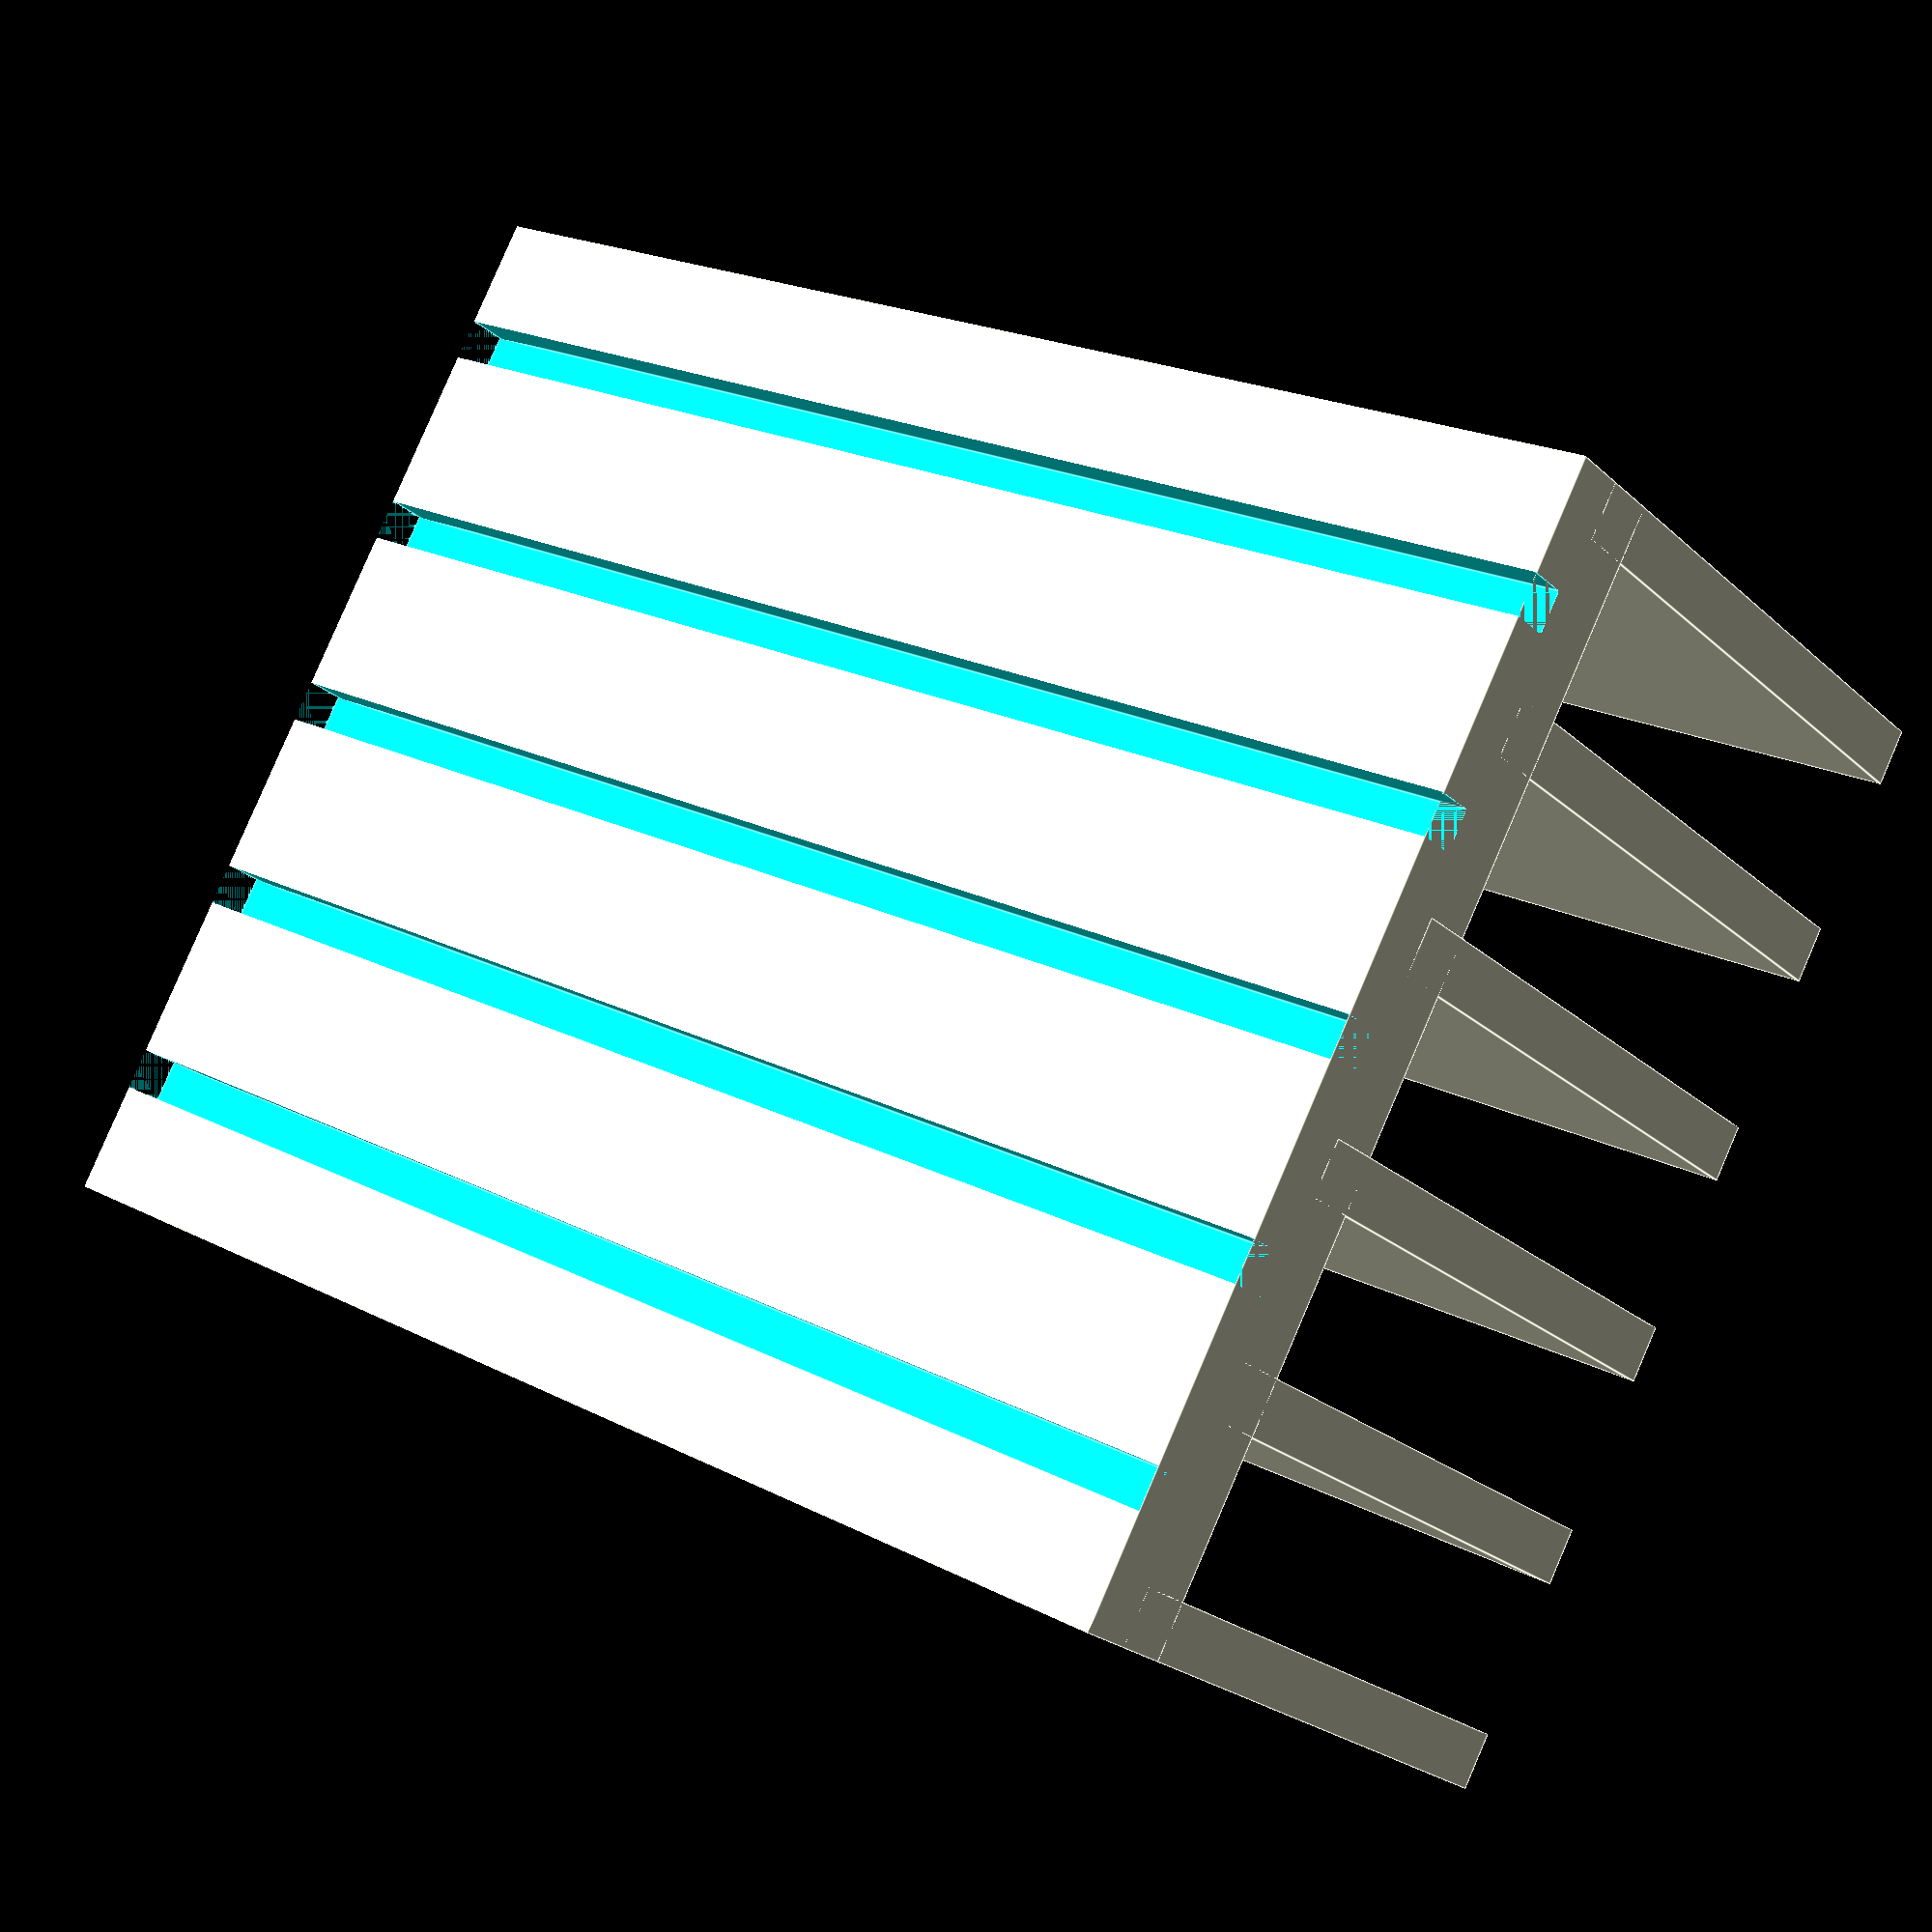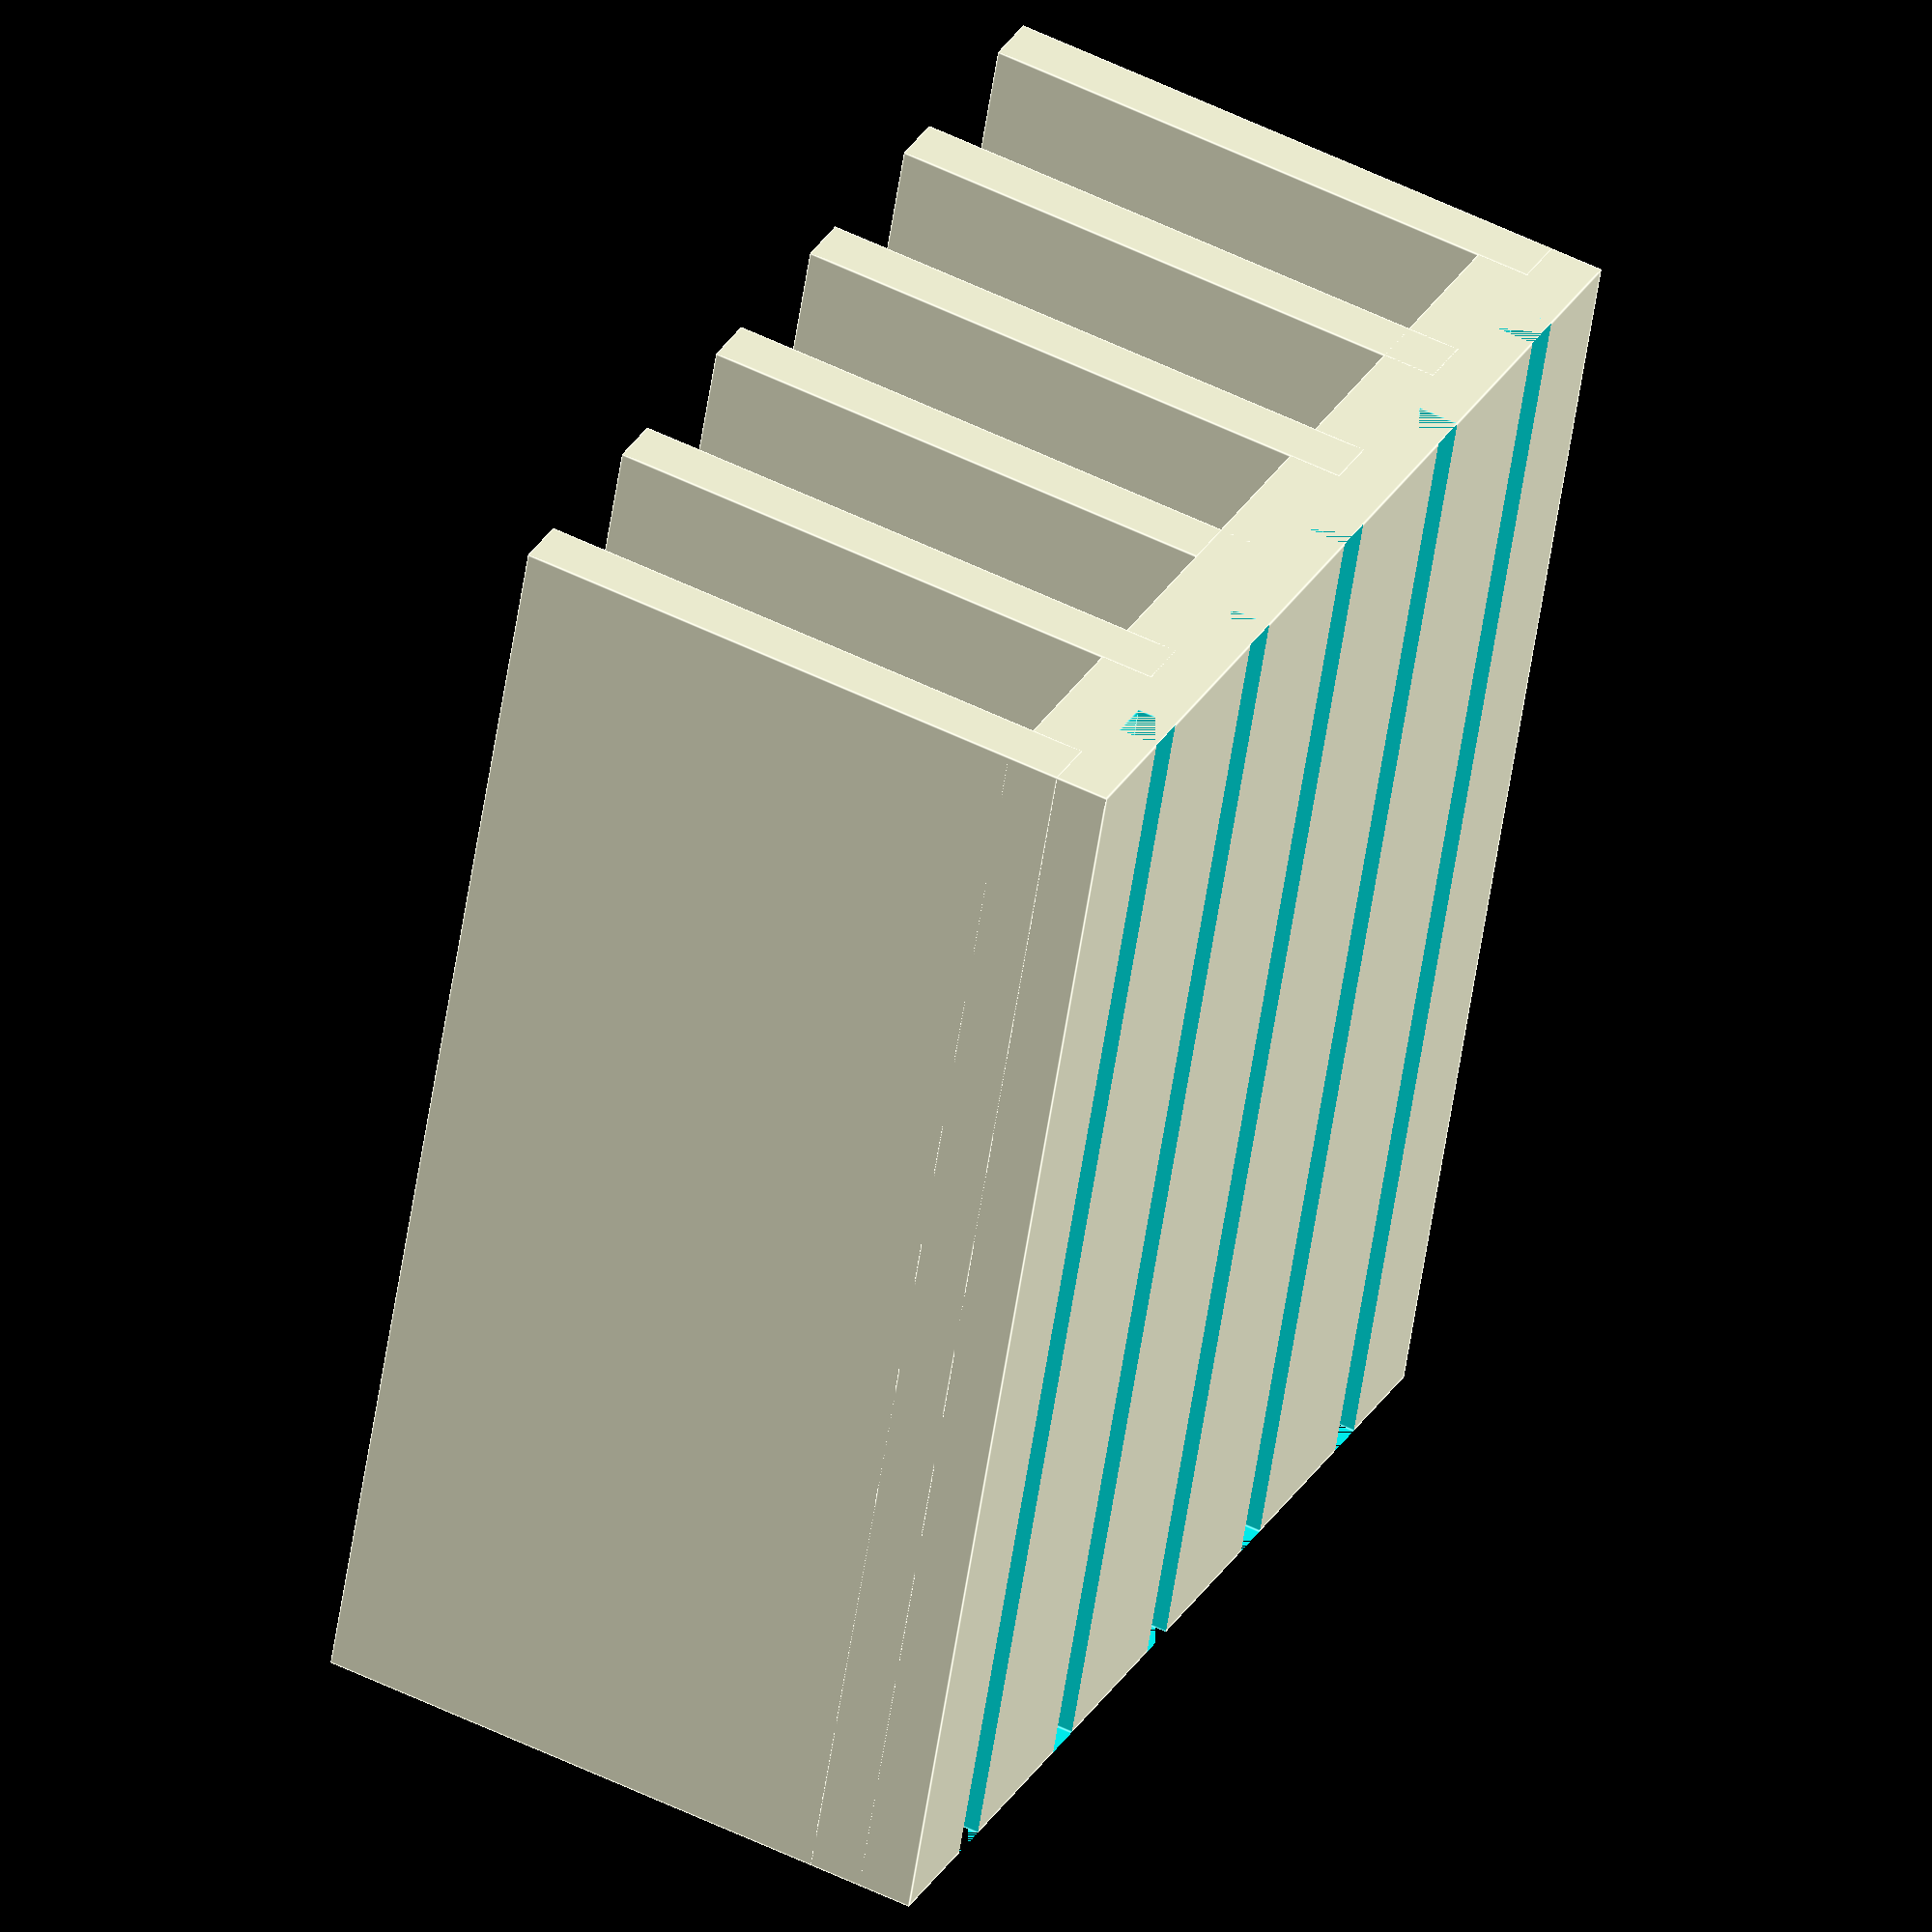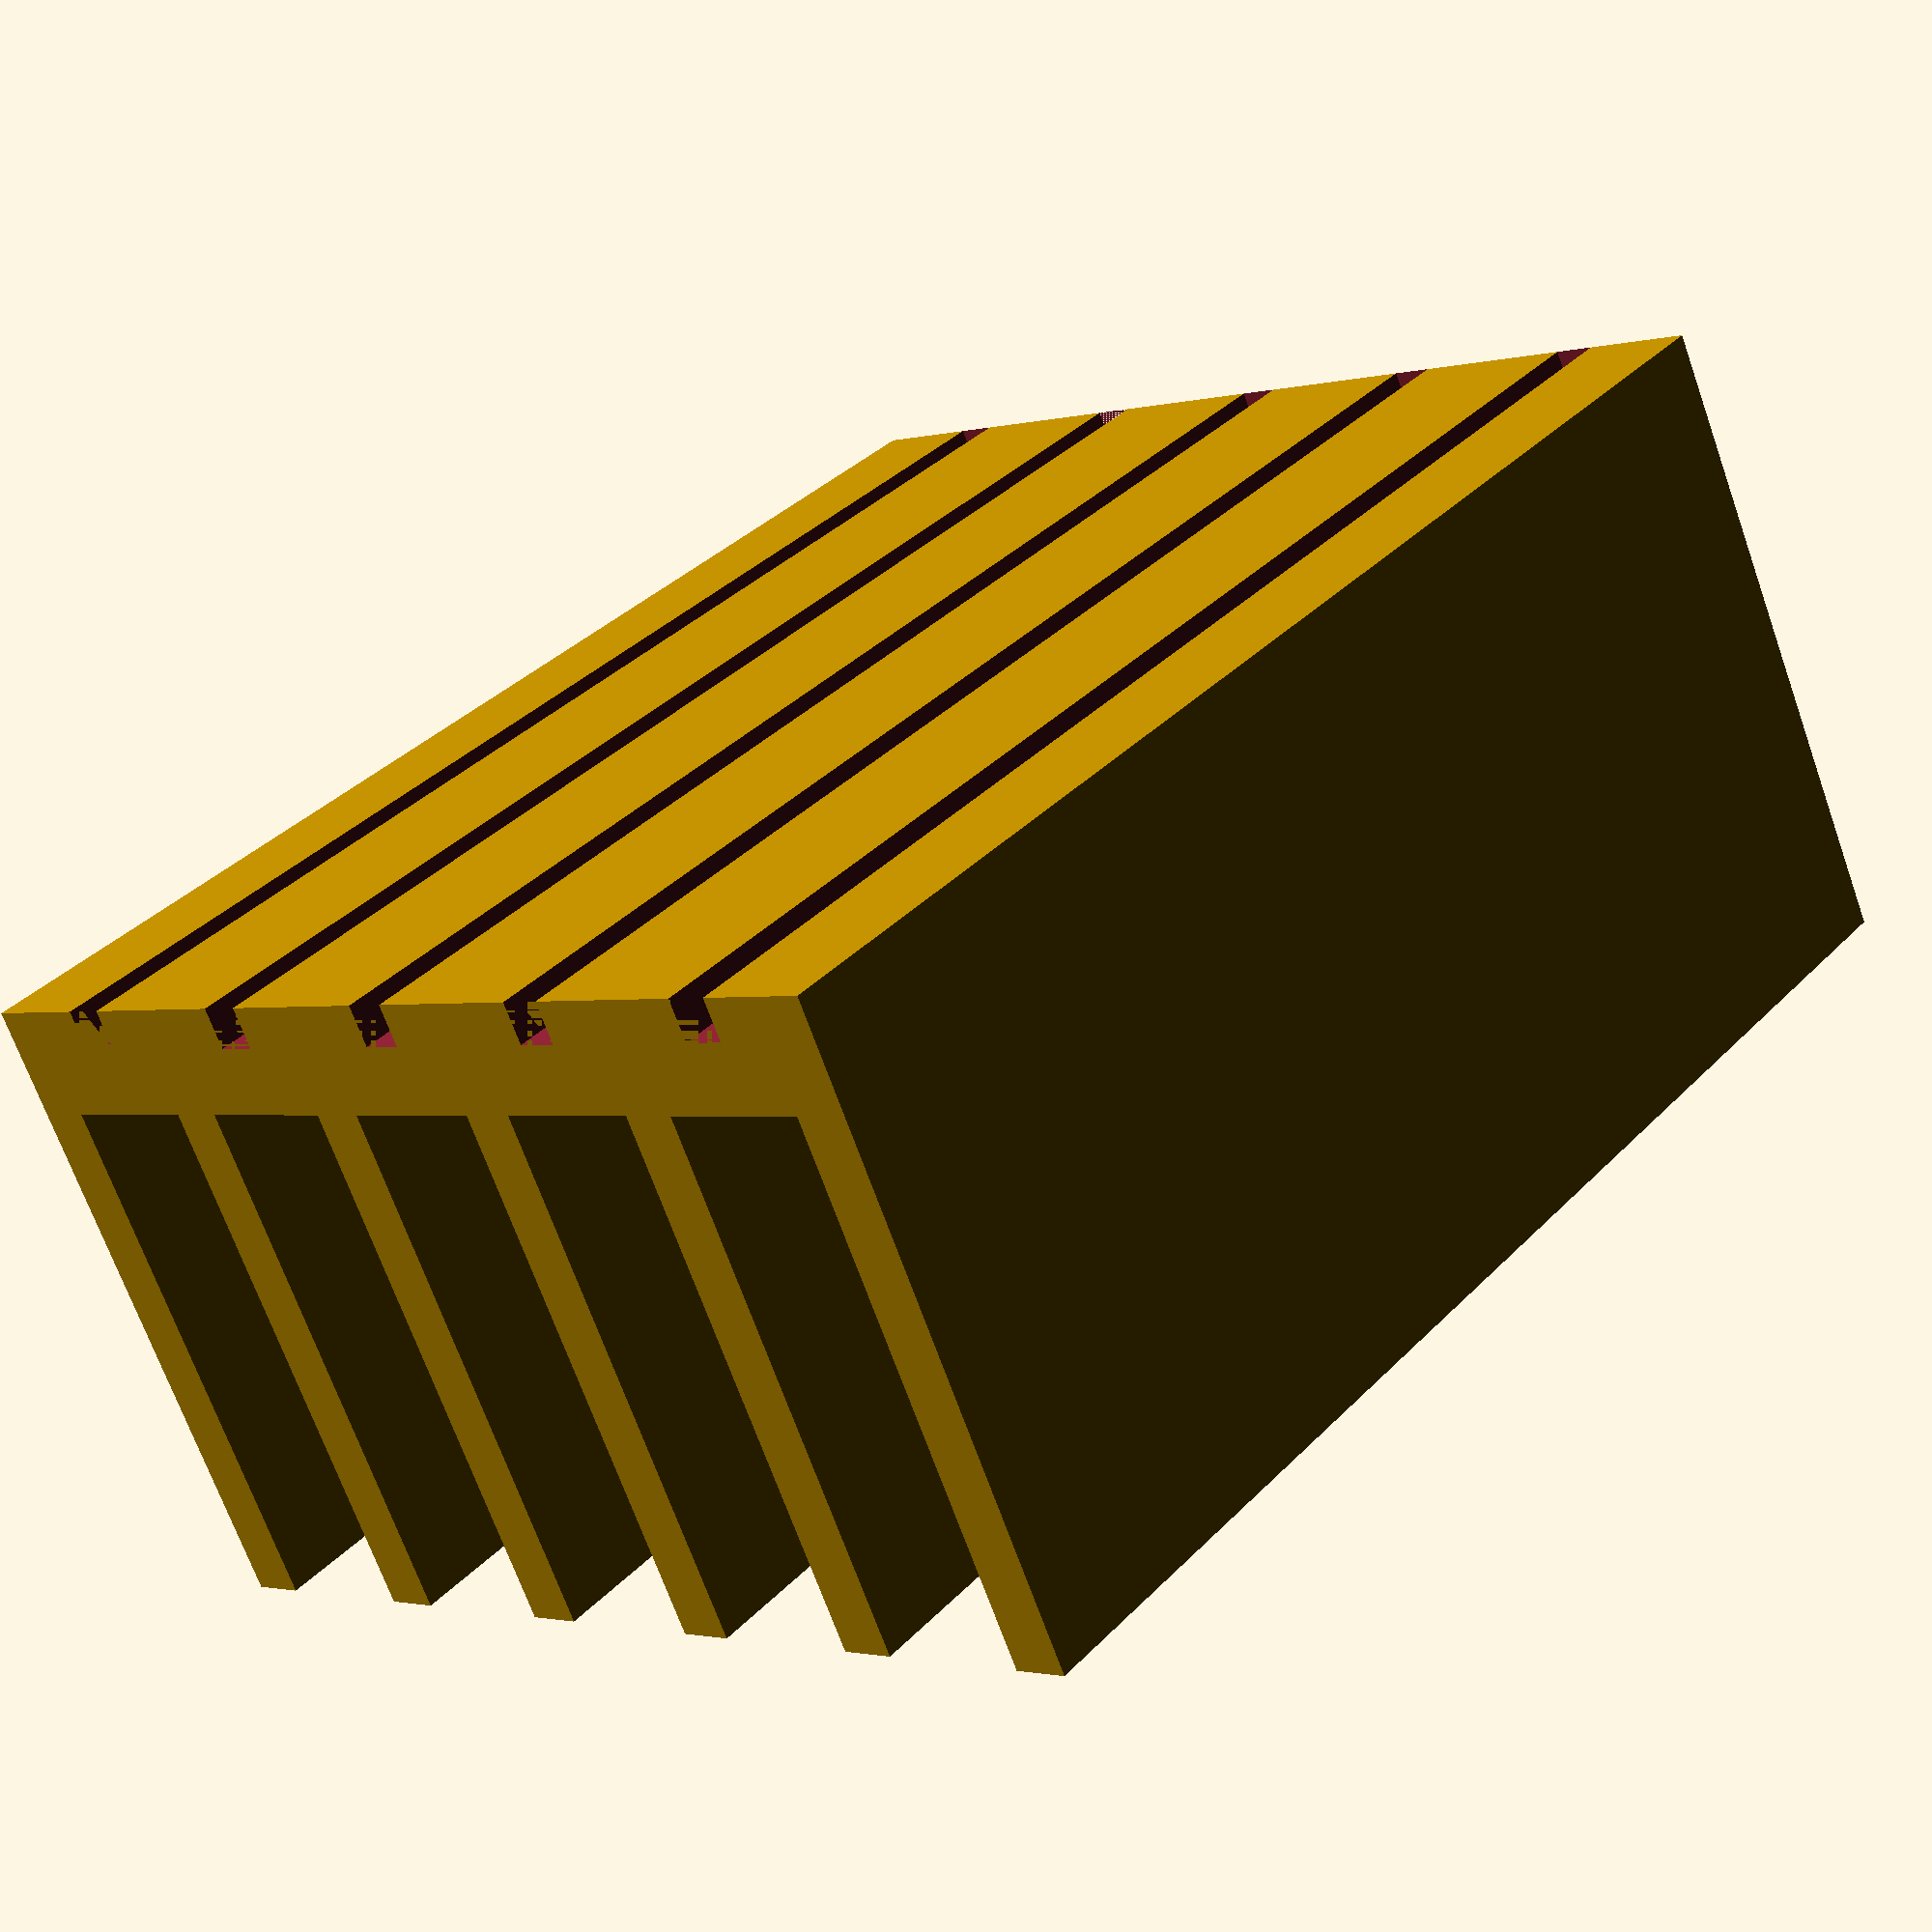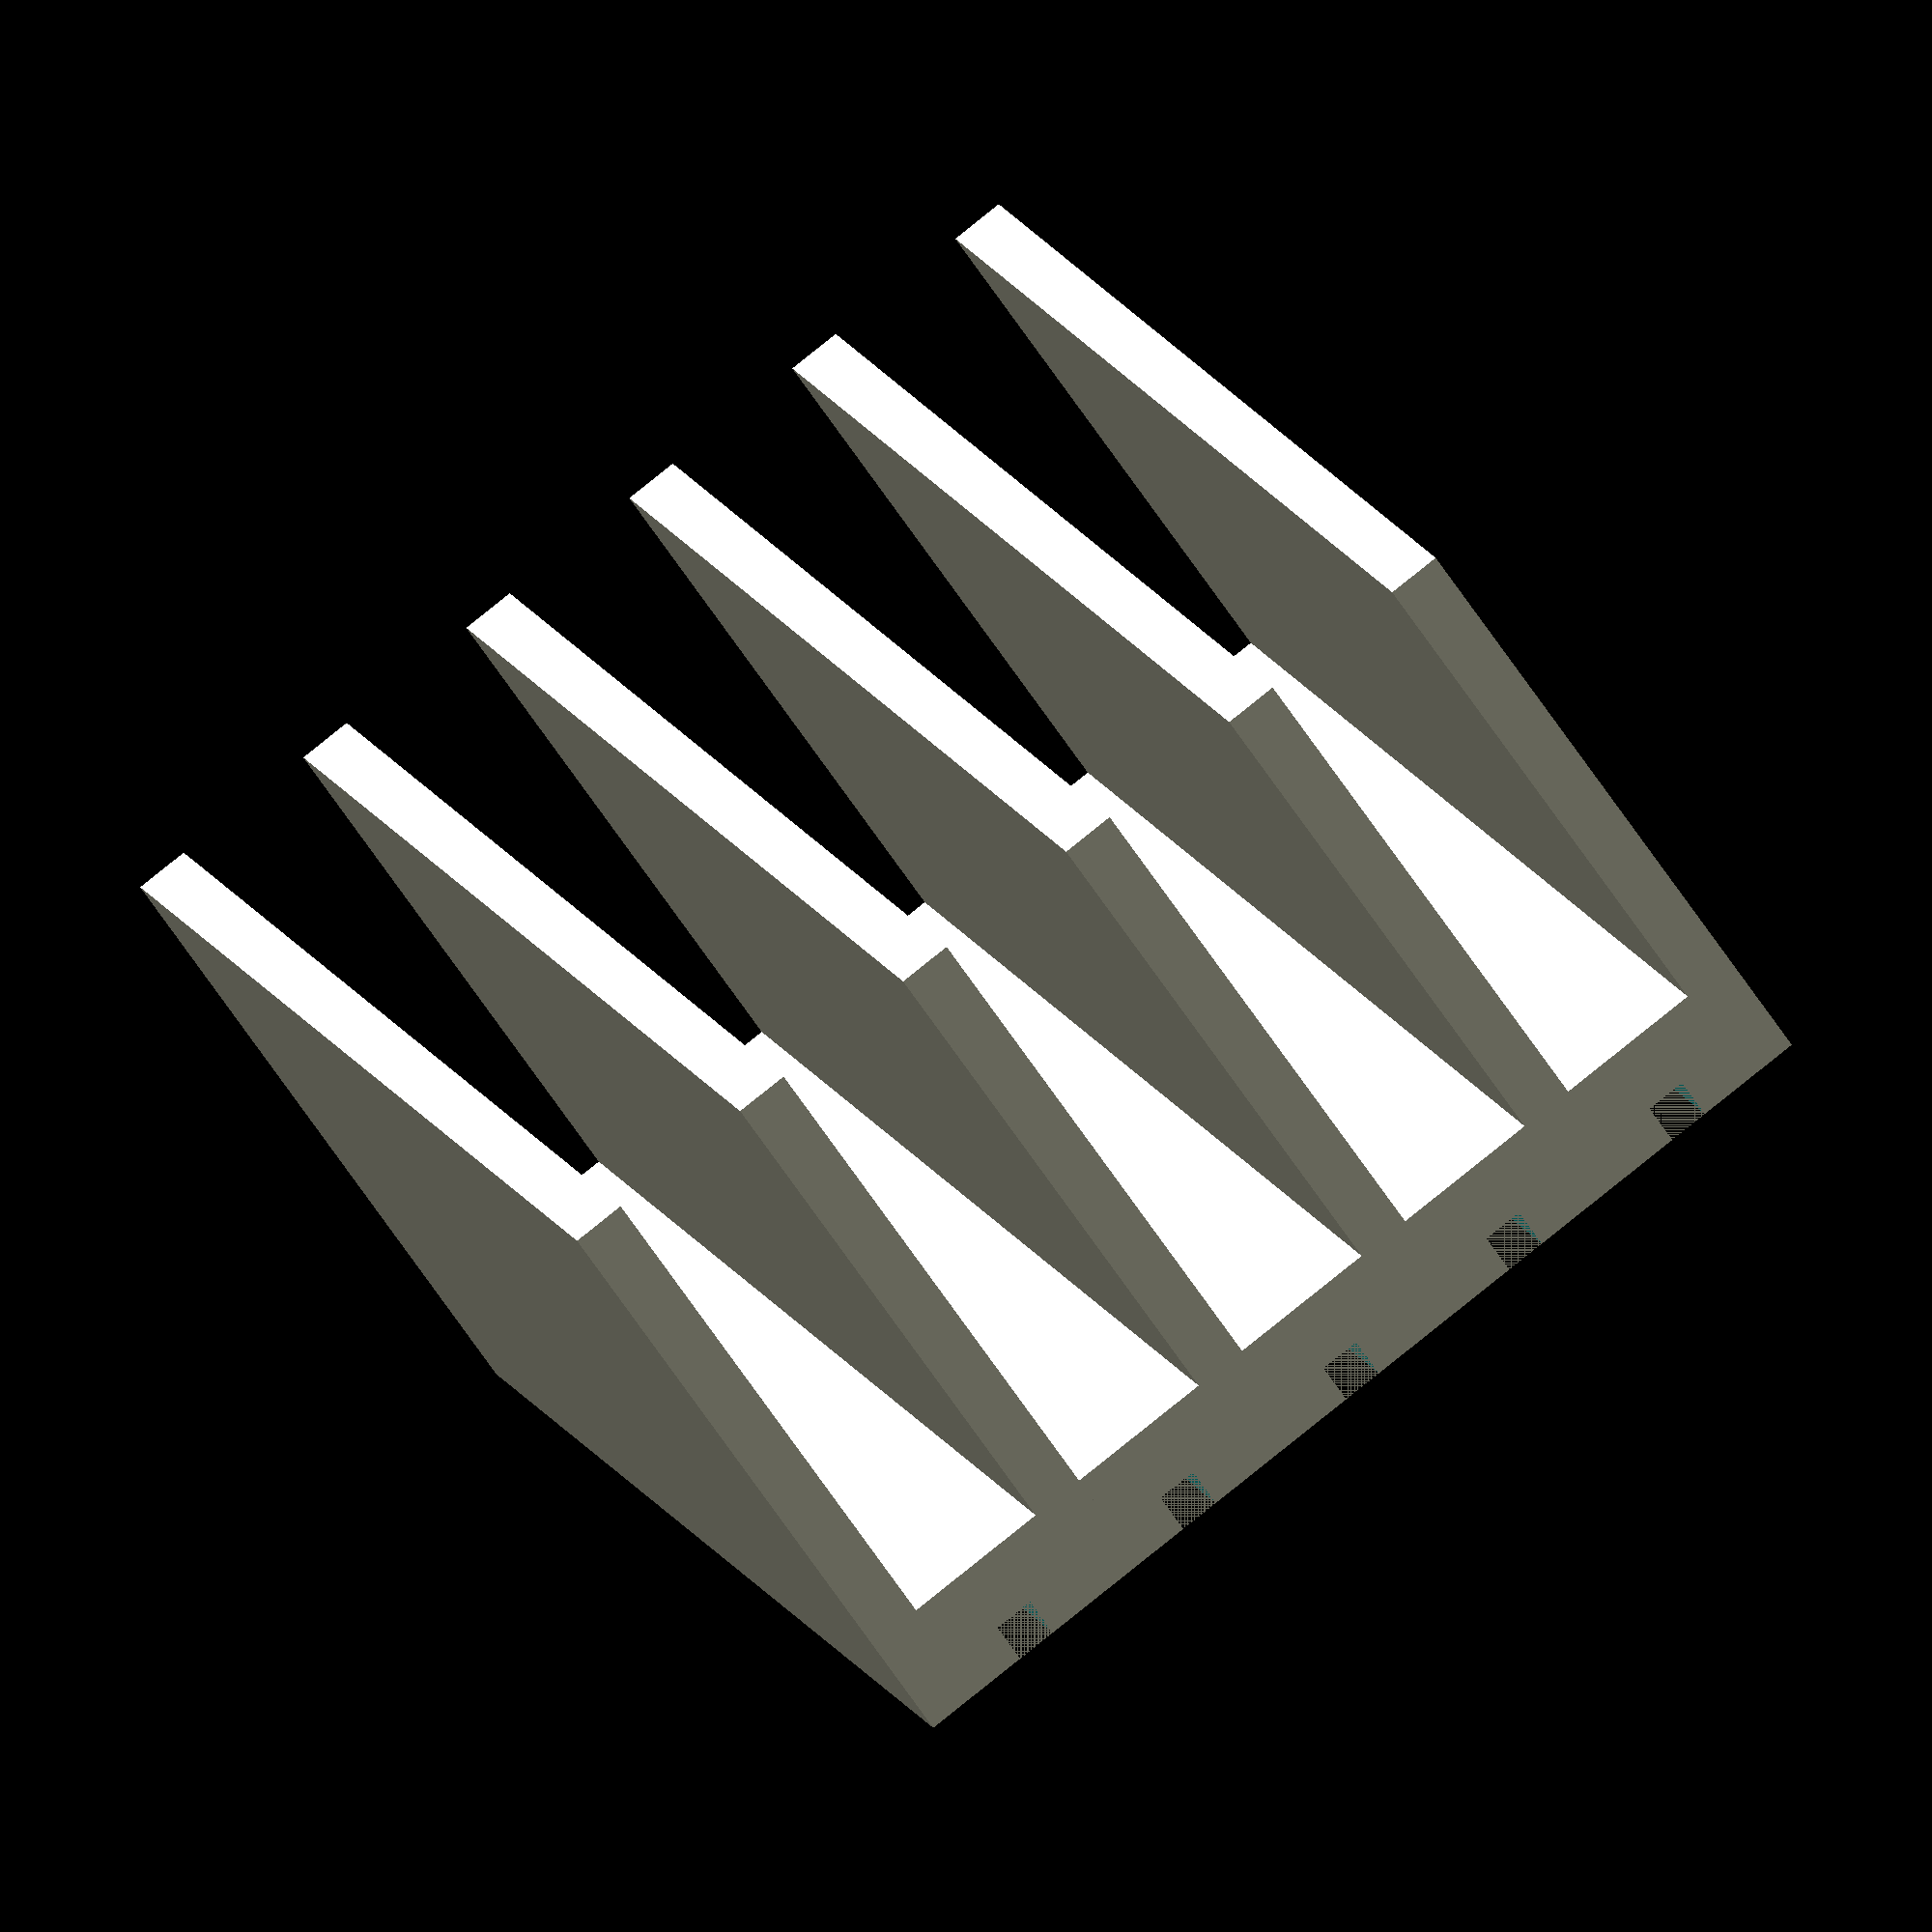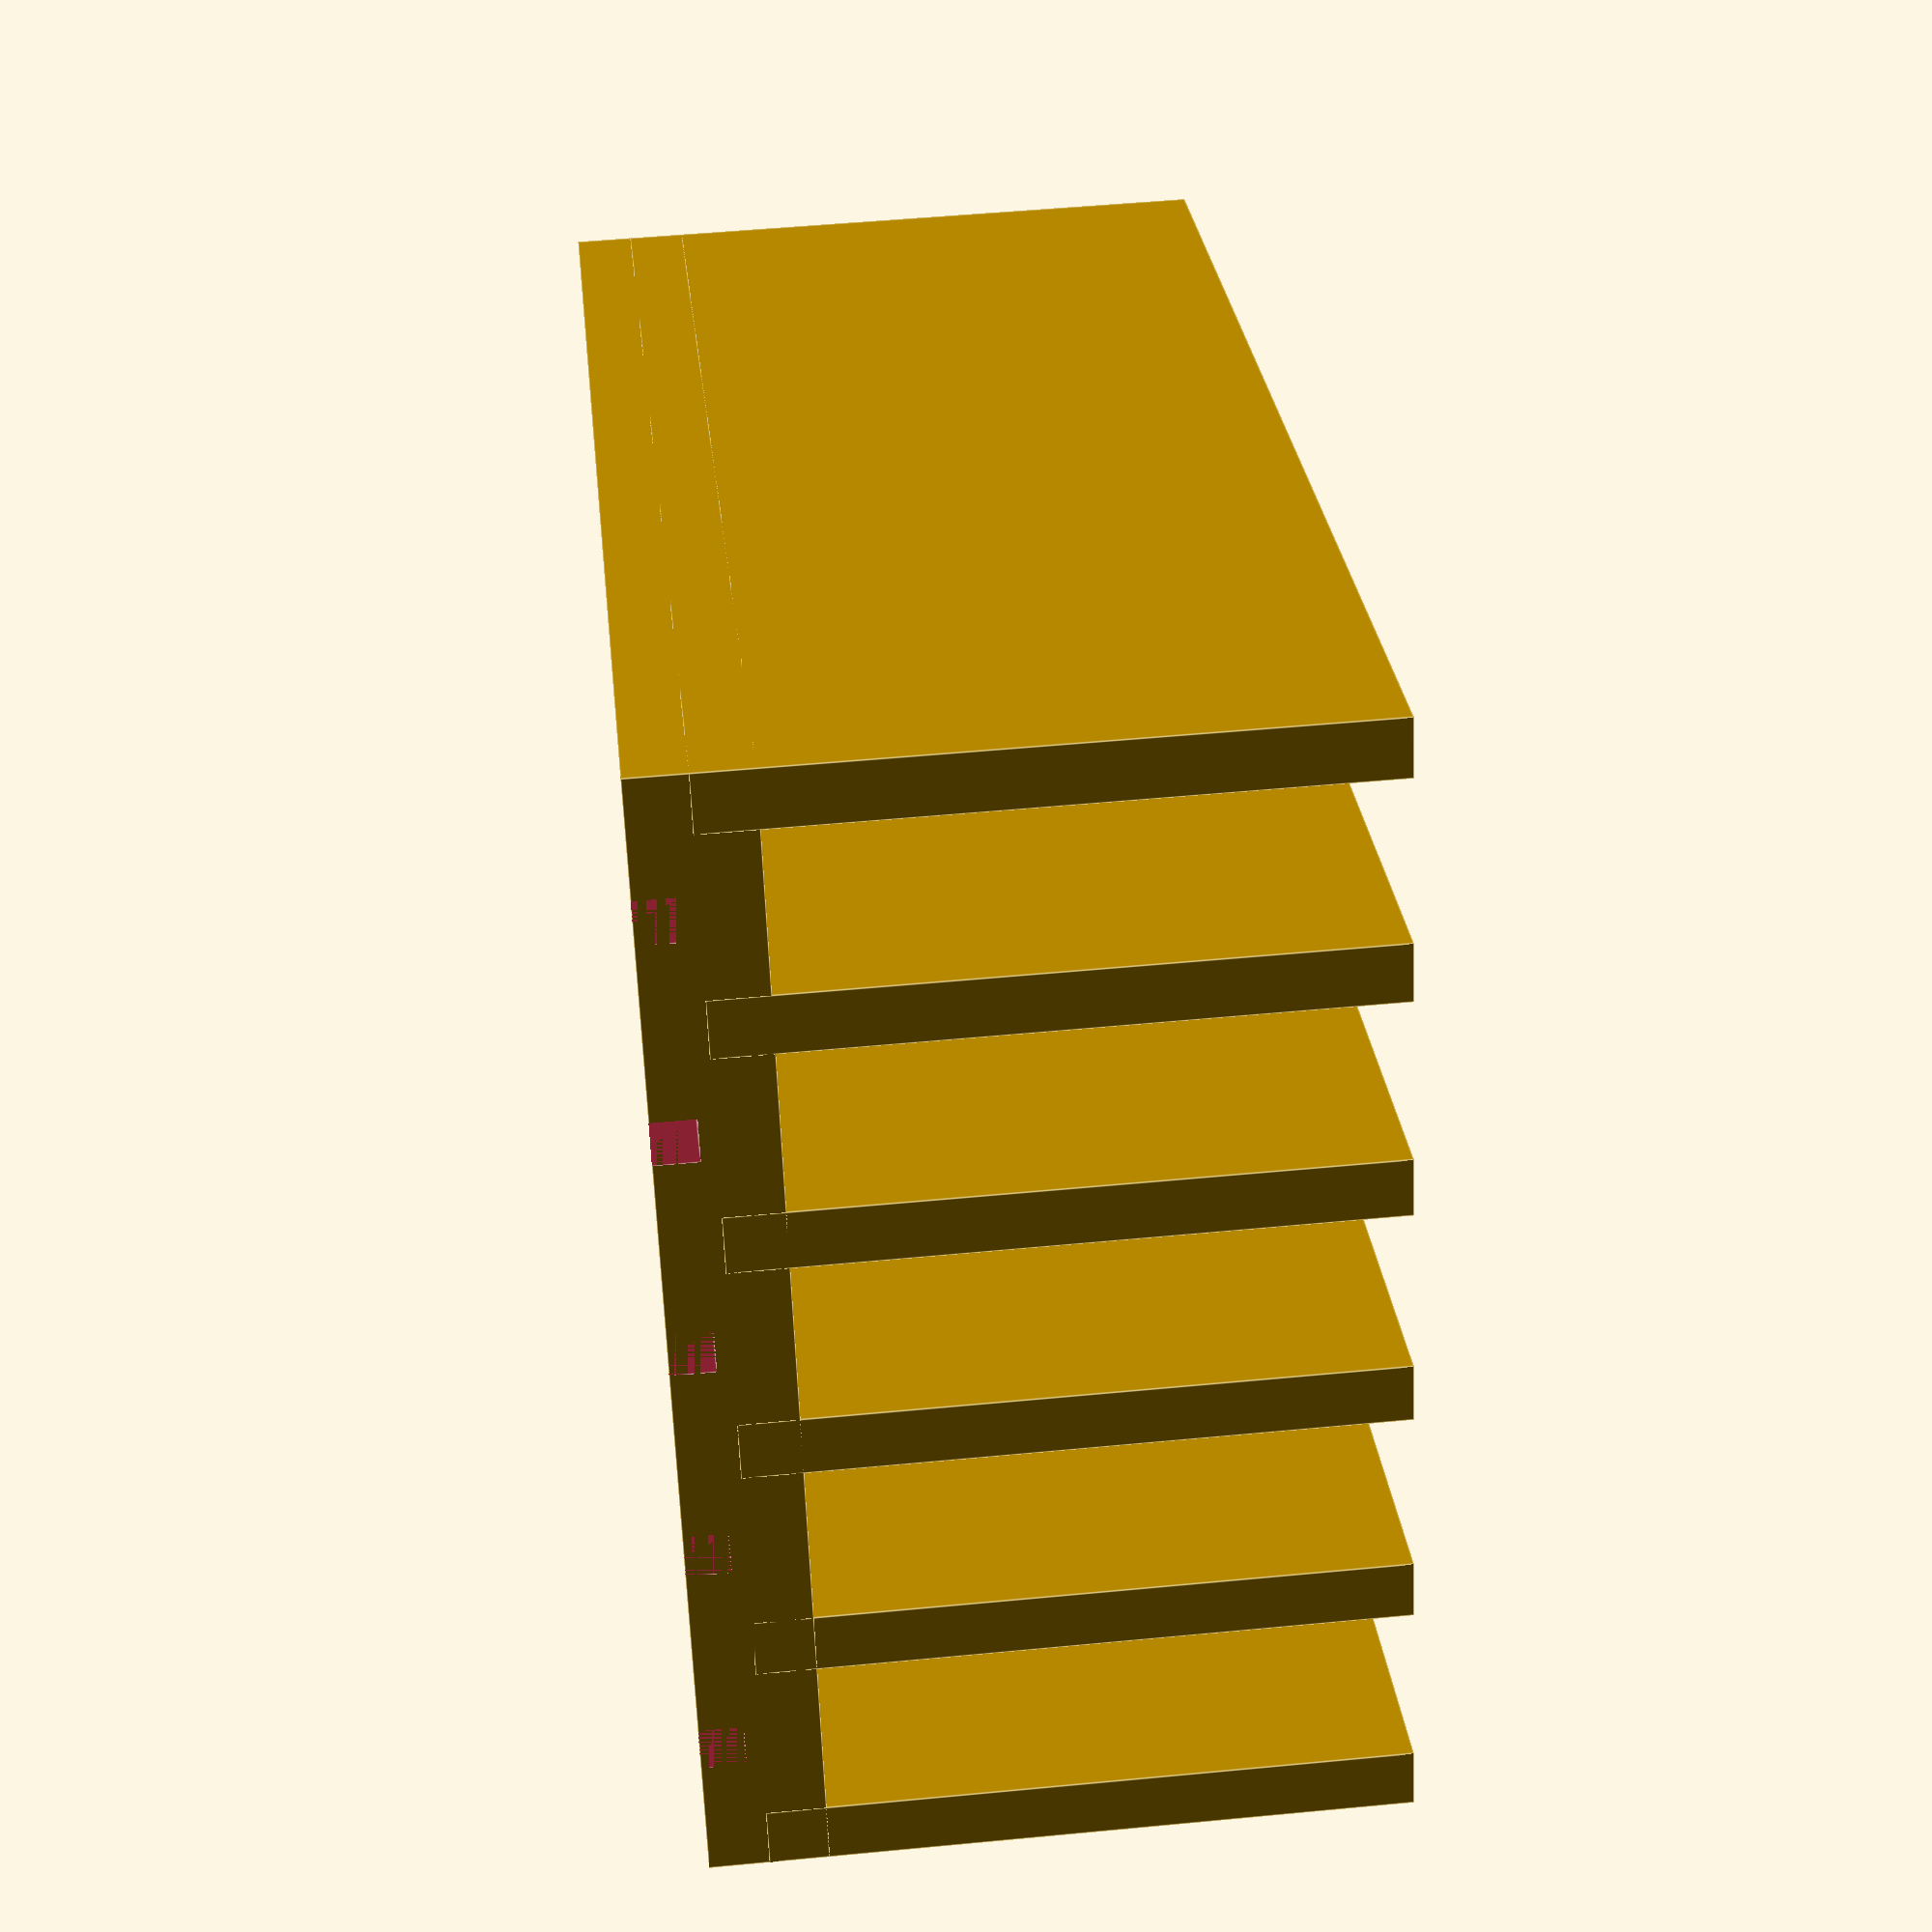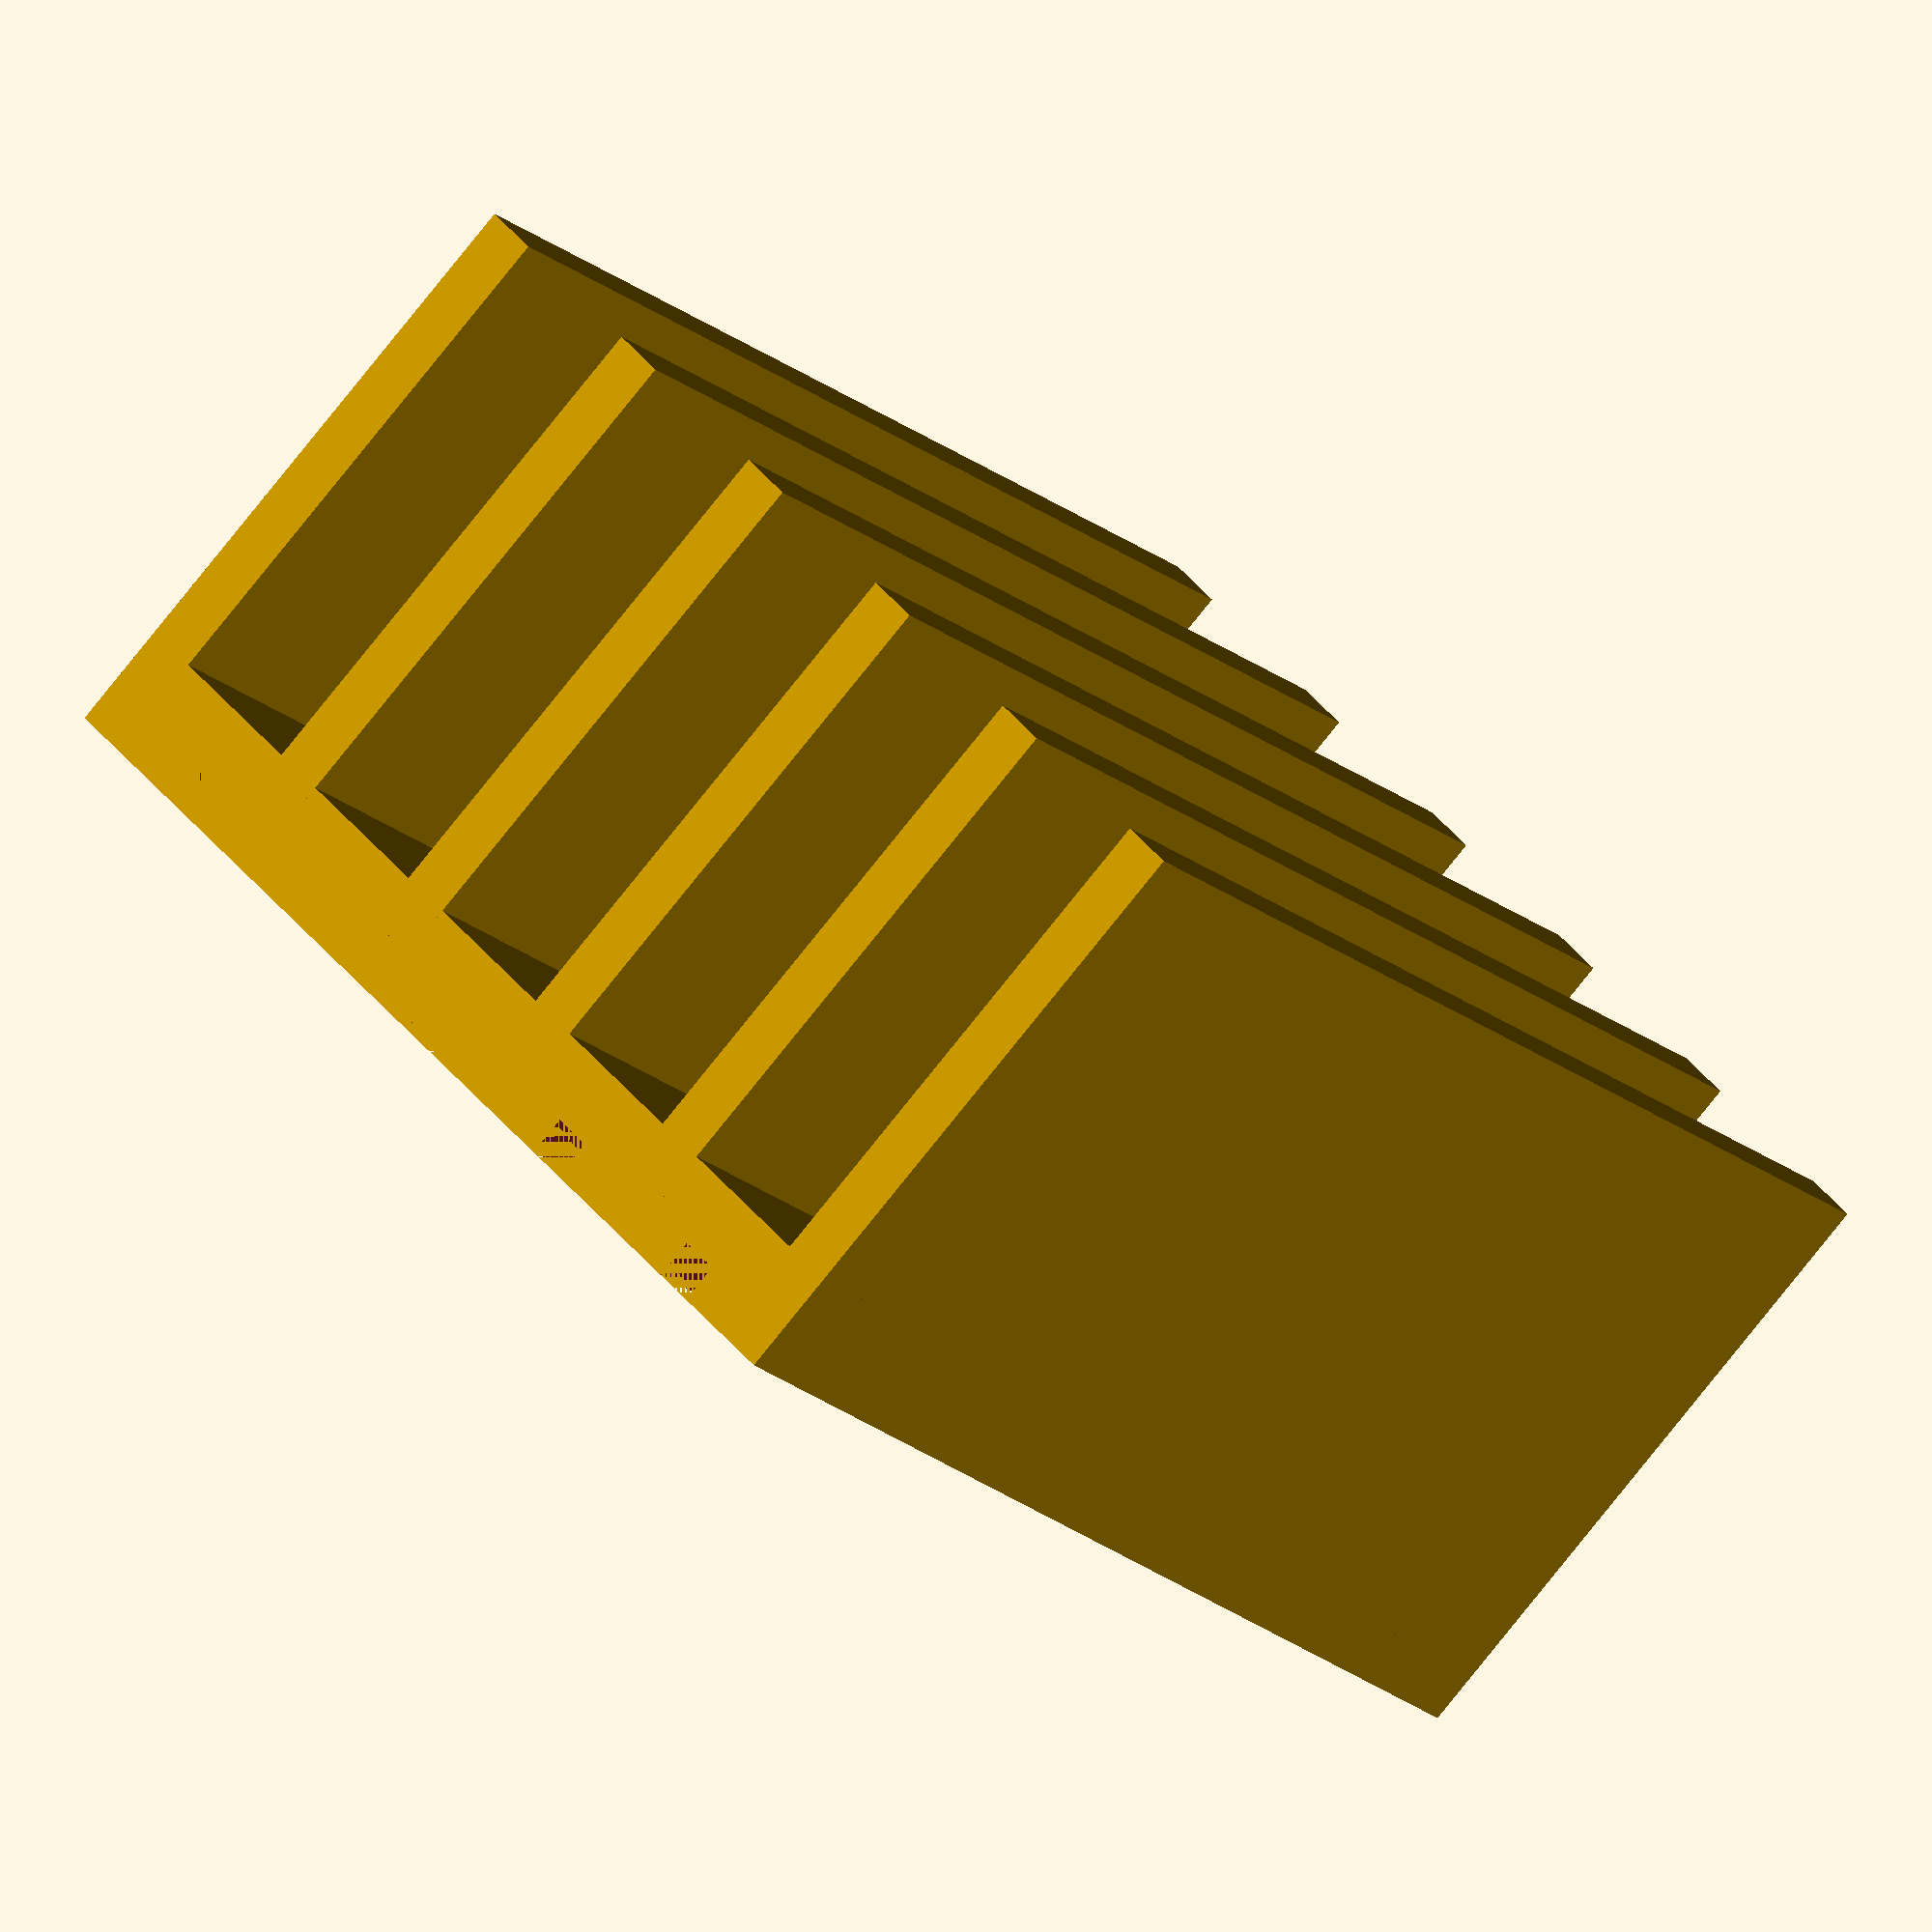
<openscad>
//Drew Vincent
//MSE4777 Fall 2019
//Customizable Model

//Customizable Charging Station
//Desktop charging station with a customizable amount of slots and customizable slot width. Each slot will have a path for the charging cable to be ran through.

//Parameters
num_slots = 5; //Input number of slots
slot_width = 11; //Input slot width in mm
slot_height = 35; //Input slot height in mm
slot_wall_width = 4; //Input slot wall width mm (recommended 2mm or above)
base_length = 100; //Input depth of charge sation
base_height = 8; //Input height of base
path_width = 3; //Input width of cable paths
path_height = 3; //Input height of cable paths

//Creation of the charging station
difference() {
union() {
//Base
overall_width = (num_slots * slot_width) + ((num_slots + 1) * slot_wall_width);
cube([overall_width, base_length, base_height], center = true);

//Slots
overall_height = slot_height + base_height;
first_slot_x = (slot_wall_width / 2) - (overall_width / 2);
first_slot_z = overall_height / 2;
for (N = [0:num_slots]) {
translate([first_slot_x + (N * slot_width) + (N * slot_wall_width), 0, first_slot_z])
cube([slot_wall_width, base_length, overall_height], center = true);
}
}

union() {
//Cable Paths
overall_width = (num_slots * slot_width) + ((num_slots + 1) * slot_wall_width);
first_path_x = -(overall_width / 2) + slot_wall_width + (slot_width / 2);
first_path_z = -(base_height / 2);
for (P = [0:num_slots - 1]) {
translate([first_path_x + (P * slot_width) + (P * slot_wall_width), 0, first_path_z])
cube([path_width, base_length, path_height * 2], center = true);
}
}
}
</openscad>
<views>
elev=203.5 azim=241.4 roll=325.6 proj=p view=edges
elev=307.8 azim=162.5 roll=118.1 proj=o view=edges
elev=249.9 azim=139.9 roll=340.4 proj=p view=wireframe
elev=62.2 azim=158.1 roll=32.9 proj=o view=solid
elev=129.7 azim=113.5 roll=276.0 proj=p view=edges
elev=80.1 azim=218.9 roll=321.3 proj=o view=wireframe
</views>
